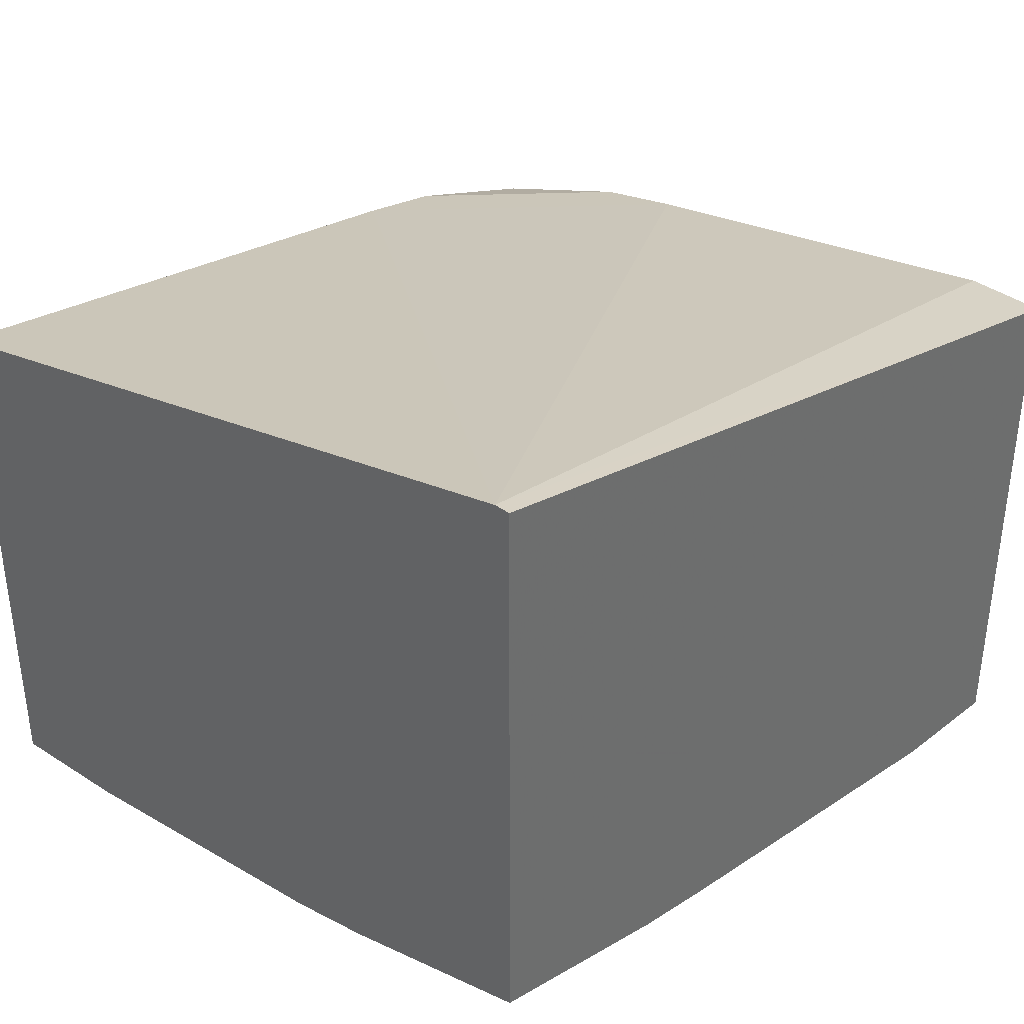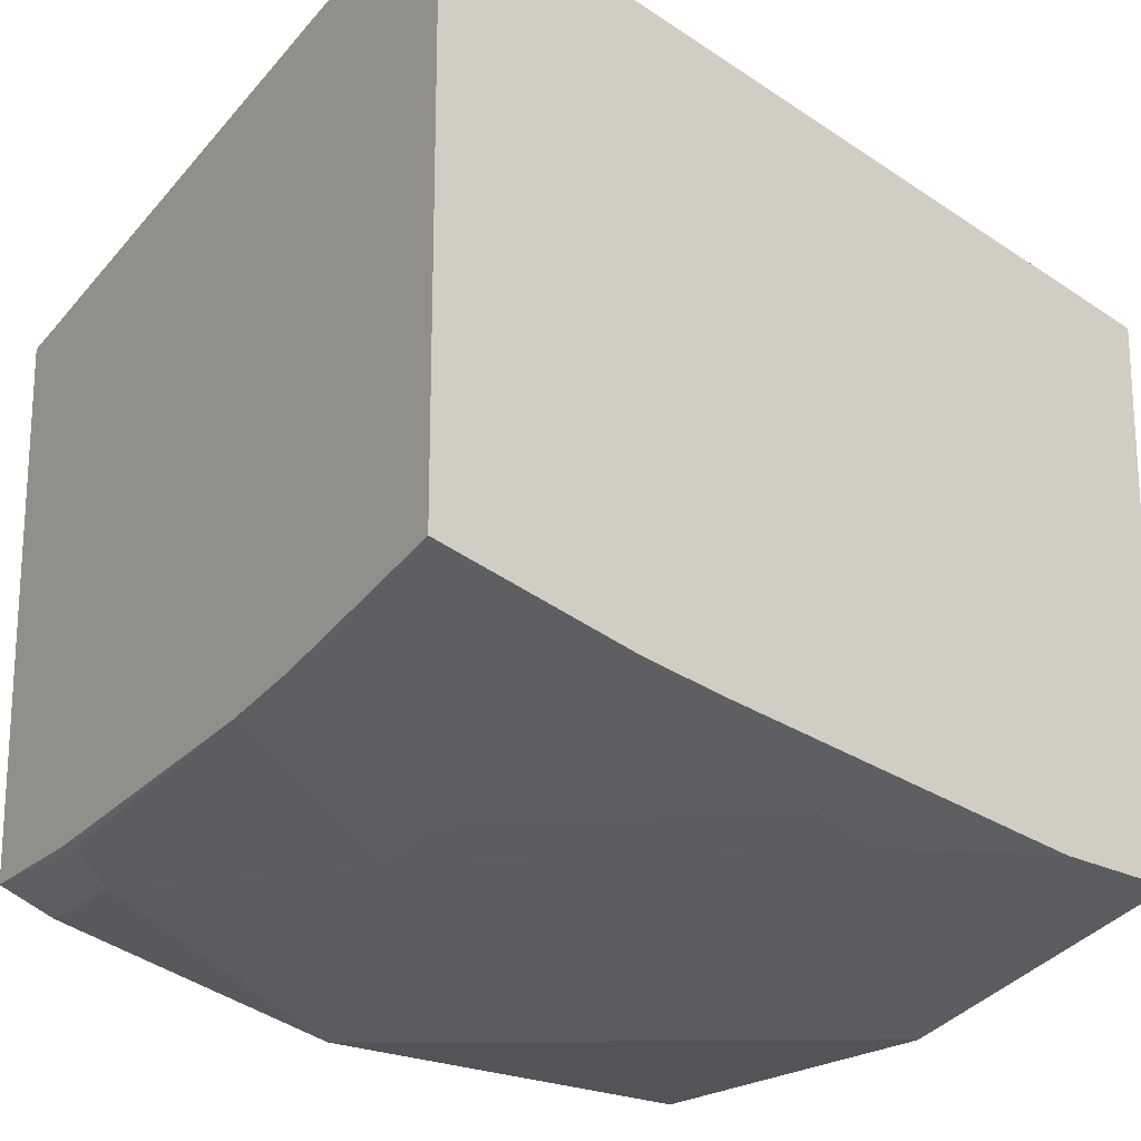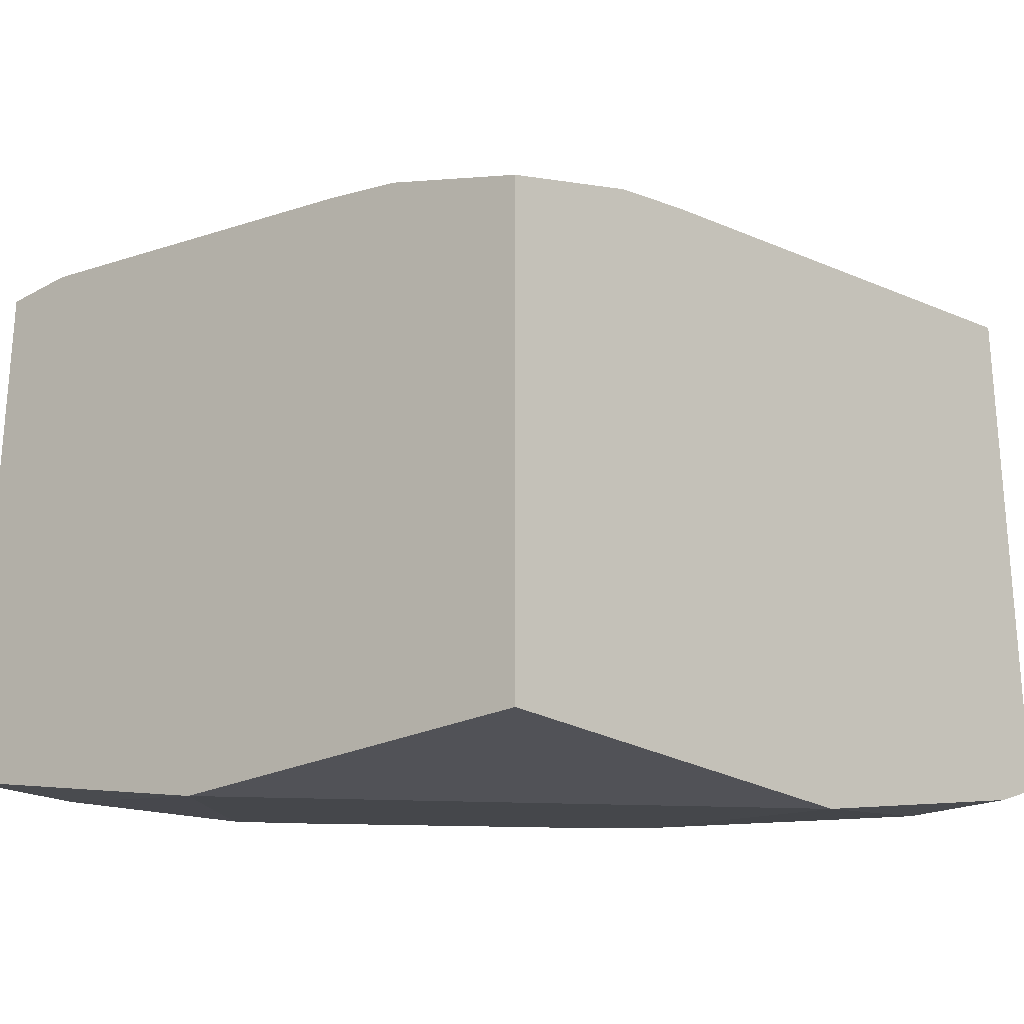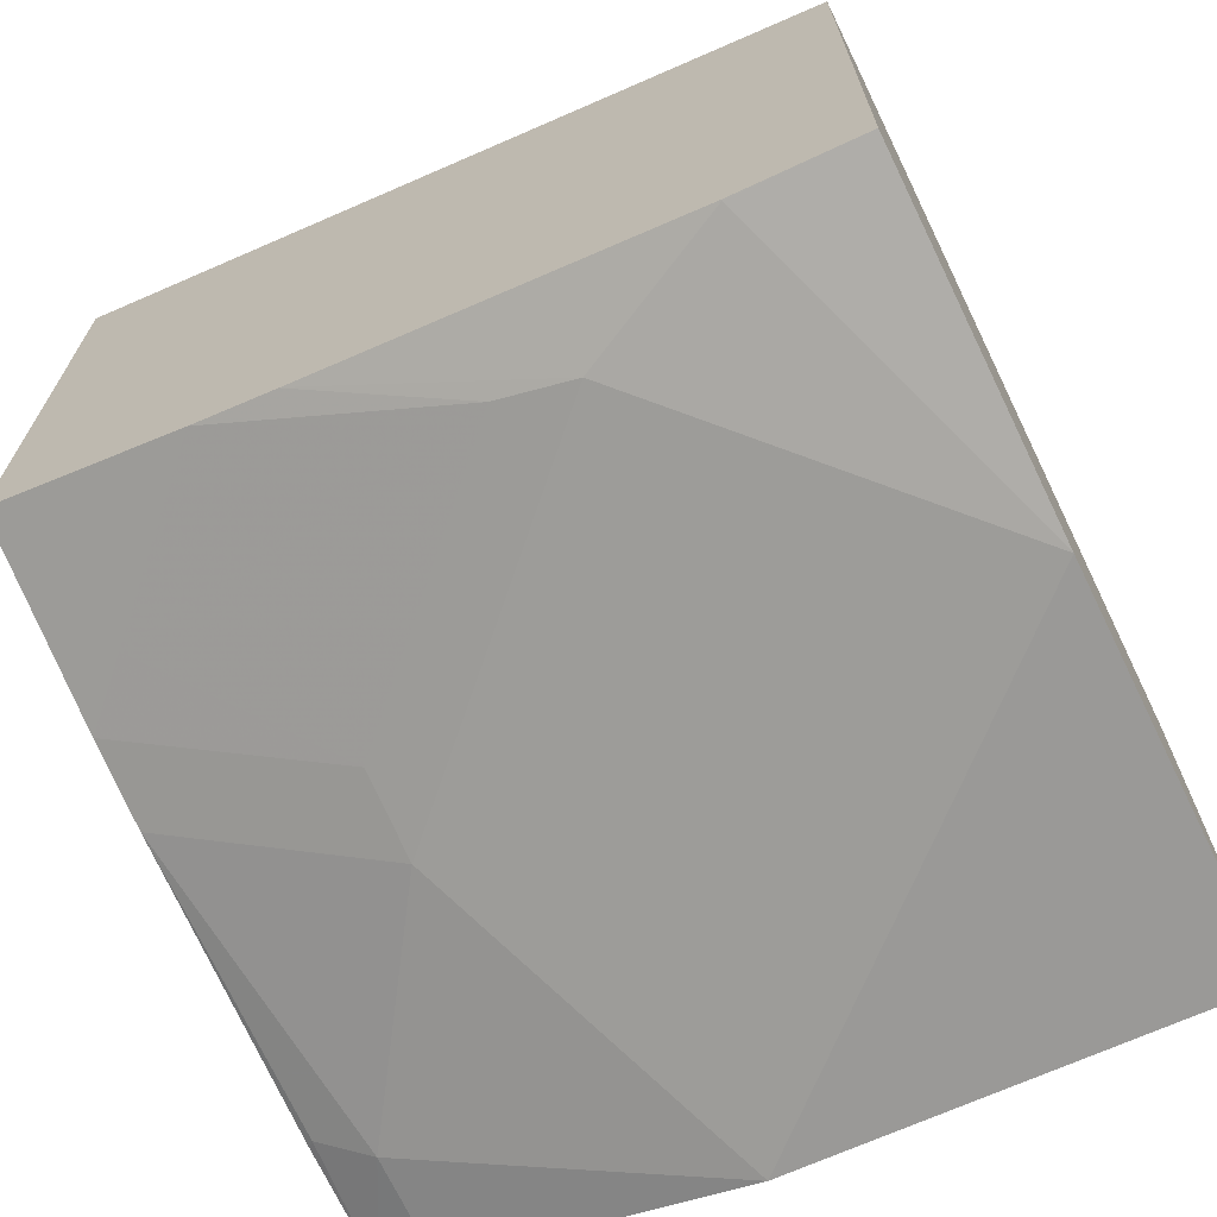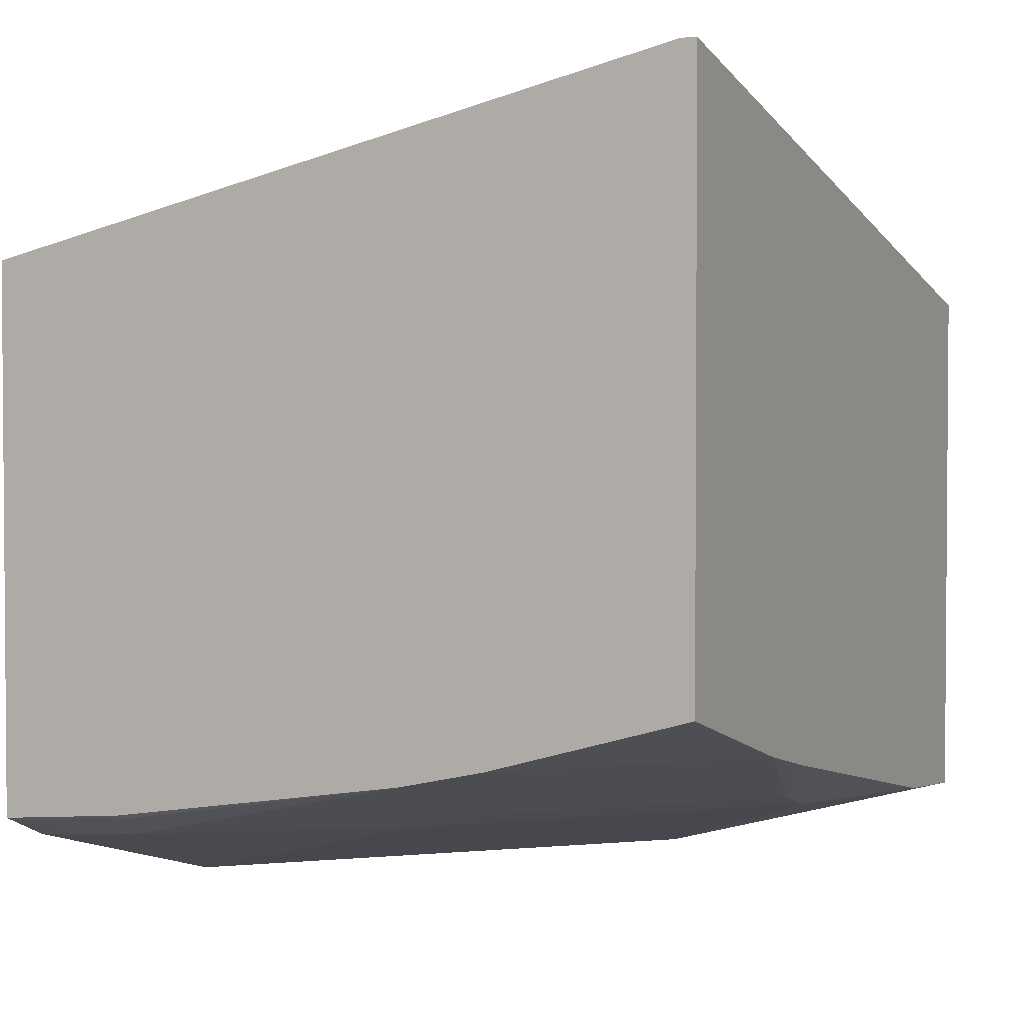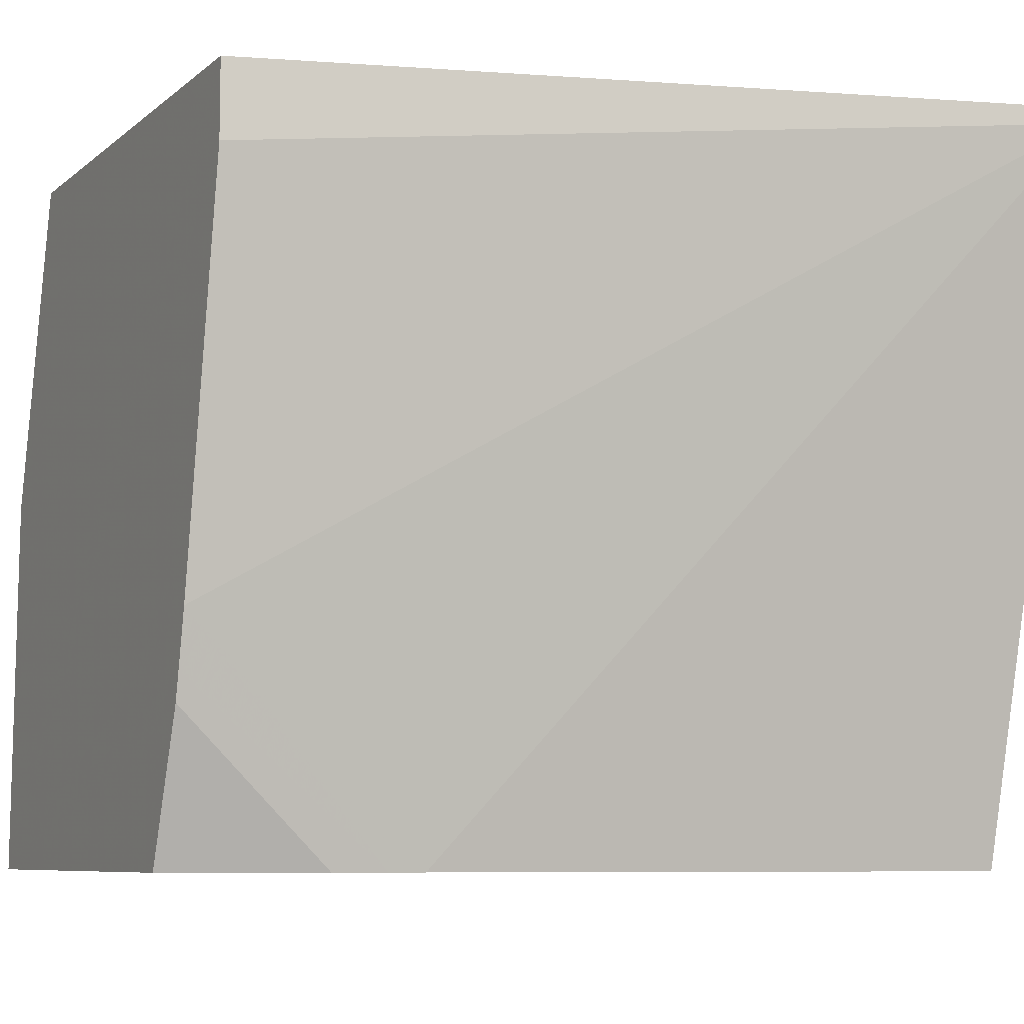
<metadata>
{"format":"obj","ext":"obj","renderer":"f3d","projection":"perspective","resolution":1024,"background":"white","views":[{"elev":38.5,"azim":-47.5,"up":"+Y"},{"elev":-19.3,"azim":-36.2,"up":"+Y"},{"elev":-25.4,"azim":132.0,"up":"+Y"},{"elev":-68.9,"azim":26.2,"up":"+Y"},{"elev":2.6,"azim":-64.7,"up":"+Y"},{"elev":-7.4,"azim":154.2,"up":"+Z"}]}
</metadata>
<code>
v -0.3432 -0.1387 0.1342
v -0.3278 -0.1454 0.1342
v -0.3278 -0.1434 0.1639
v -0.3414 -0.1366 0.1707
v -0.3432 -0.1357 0.1689
v -0.3432 0.007719 0.1342
v -0.2458 -0.1685 0.1342
v -0.2868 -0.1434 0.2254
v -0.3432 -0.1229 0.2508
v -0.3432 0.05383 0.3239
v -0.1936 -0.02051 0.1342
v -0.1299 -0.1748 0.1342
v -0.1299 -0.1706 0.2391
v -0.2254 -0.1434 0.2868
v -0.2254 -0.1383 0.3098
v -0.2868 -0.1383 0.2484
v -0.3432 -0.1178 0.2739
v -0.3432 0.05383 0.3281
v -0.1299 6.4e-05 0.3281
v -0.1299 -3.15e-06 0.3073
v -0.1299 -0.02051 0.1979
v -0.1434 -0.02051 0.1844
v -0.1844 -0.02254 0.1342
v -0.1299 -0.04099 0.1342
v -0.1299 -0.1463 0.3281
v -0.1639 -0.1434 0.3278
v -0.2049 -0.1434 0.3073
v -0.2663 -0.1228 0.3281
v -0.289 -0.1178 0.3281
v -0.3278 -0.1178 0.2893
v -0.3432 -0.1024 0.3281
v -0.1299 -0.02386 0.1827
v -0.1434 -0.02561 0.1613
v -0.1706 -0.02561 0.1342
v -0.1299 -0.02561 0.1748
v -0.1636 -0.1433 0.3281
v -0.1664 -0.1428 0.3281
v -0.266 -0.1229 0.3281
f 16 30 17
f 14 27 15
f 15 30 16
f 15 29 30
f 15 28 29
f 15 27 28
f 32 35 33
f 12 32 21
f 13 26 27
f 13 25 26
f 12 25 13
f 12 19 25
f 12 20 19
f 12 21 20
f 17 30 31
f 13 27 14
f 18 31 29
f 29 31 30
f 18 28 38
f 27 38 28
f 27 37 38
f 27 36 37
f 26 36 27
f 25 36 26
f 24 33 35
f 24 34 33
f 23 33 34
f 23 32 33
f 21 23 22
f 21 32 23
f 18 25 19
f 18 36 25
f 18 37 36
f 18 38 37
f 18 29 28
f 12 35 32
f 8 15 16
f 11 22 23
f 1 24 12
f 1 34 24
f 1 23 34
f 1 11 23
f 1 6 11
f 1 10 6
f 1 12 7
f 1 31 18
f 1 9 17
f 1 5 9
f 1 4 5
f 1 3 4
f 1 2 3
f 12 24 35
f 1 17 31
f 1 7 2
f 1 18 10
f 3 7 8
f 10 22 11
f 2 7 3
f 10 21 22
f 10 20 21
f 10 19 20
f 8 17 9
f 8 16 17
f 8 14 15
f 10 18 19
f 8 13 14
f 7 13 8
f 7 12 13
f 6 10 11
f 4 9 5
f 3 9 4
f 3 8 9

</code>
